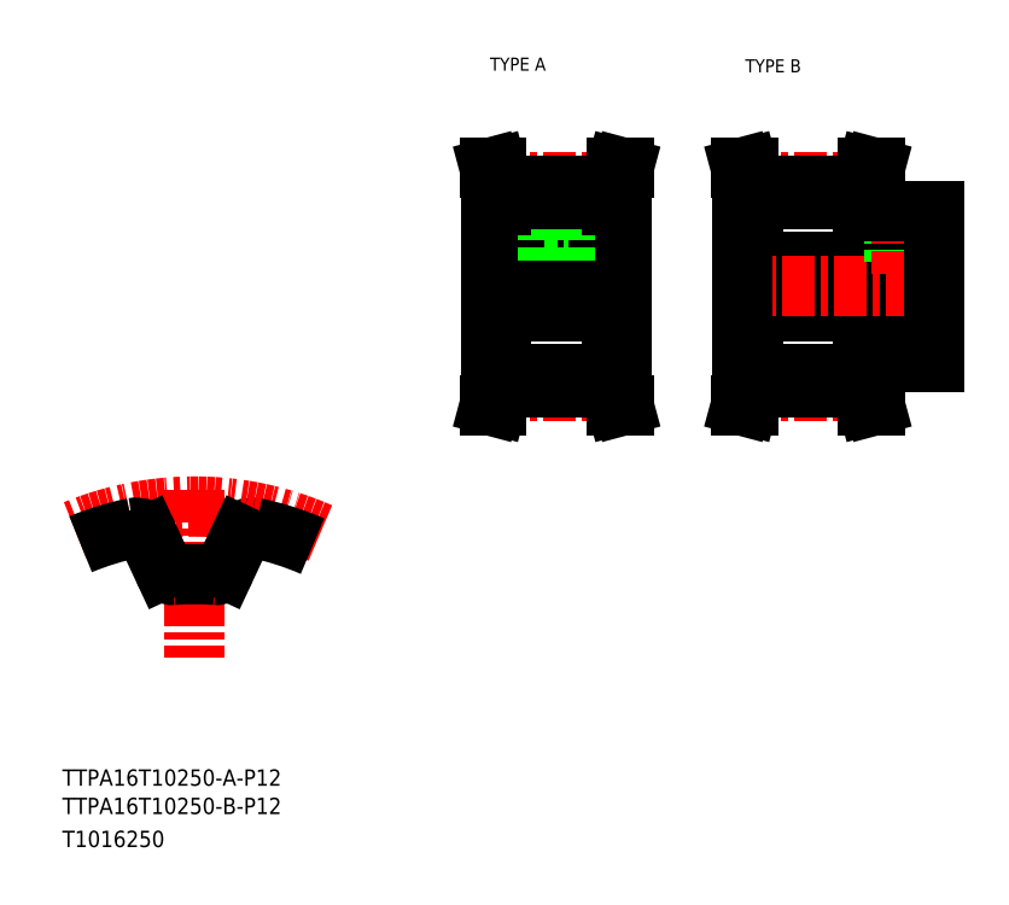
<metadata>
{"format":"dxf","ext":"dxf","renderer":"ezdxf+matplotlib","layout":"modelspace","background":"white","min_lineweight":24,"dpi":150}
</metadata>
<code>
0
SECTION
2
ENTITIES
0
TEXT
8
0
10
10
20
25
30
0
40
4
1
TTPA16T10250-A-P12
0
TEXT
8
0
10
10
20
10
30
0
40
4
1
T1016250
0
TEXT
8
0
10
114.6
20
199.9
30
0
40
3.2
1
TYPE A
0
TEXT
8
0
10
177
20
199.5
30
0
40
3.2
1
TYPE B
0
TEXT
8
0
10
10
20
18.07
30
0
40
4
1
TTPA16T10250-B-P12
0
LINE
8
CENTER
10
42.27
20
97.36
30
0
11
42.27
21
56.23
31
0
0
ARC
8
0
10
56.56
20
84.91
30
0
40
3.2
50
78.13
51
155
0
ARC
8
CENTER
10
42.27
20
16.9
30
0
40
76.4
50
66.21
51
112.4
0
ARC
8
0
10
42.27
20
16.9
30
0
40
72.7
50
101.9
51
112.5
0
ARC
8
0
10
42.27
20
16.9
30
0
40
59.9
50
85.08
51
94.92
0
ARC
8
0
10
36.92
20
78.97
30
0
40
2.4
50
205
51
274.9
0
LINE
8
0
10
30.87
20
86.26
30
0
11
34.75
21
77.95
31
0
0
ARC
8
0
10
27.97
20
84.91
30
0
40
3.2
50
25
51
101.9
0
ARC
8
0
10
47.61
20
78.97
30
0
40
2.4
50
265.1
51
335
0
LINE
8
0
10
53.66
20
86.26
30
0
11
49.79
21
77.95
31
0
0
ARC
8
0
10
42.27
20
16.9
30
0
40
72.7
50
66.58
51
78.13
0
LINE
8
0
10
176.3
20
141.1
30
0
11
223.3
21
141.1
31
0
0
LINE
8
0
10
208.3
20
128.6
30
0
11
223.3
21
128.6
31
0
0
LINE
8
0
10
208.3
20
165.6
30
0
11
223.3
21
165.6
31
0
0
LINE
8
0
10
176.3
20
153.1
30
0
11
223.3
21
153.1
31
0
0
LINE
8
CENTER
10
173.3
20
147.1
30
0
11
226.3
21
147.1
31
0
0
LINE
8
0
10
205.8
20
171.6
30
0
11
207
21
176.1
31
0
0
LINE
8
0
10
207.4
20
171.4
30
0
11
208.7
21
176.1
31
0
0
LINE
8
0
10
177.2
20
171.4
30
0
11
175.9
21
176.1
31
0
0
LINE
8
0
10
178.8
20
171.6
30
0
11
177.6
21
176.1
31
0
0
LINE
8
0
10
176.3
20
147.1
30
0
11
176.3
21
127.1
31
0
0
LINE
8
0
10
178.8
20
127.1
30
0
11
178.8
21
122.6
31
0
0
LINE
8
0
10
177.2
20
127.1
30
0
11
177.2
21
122.8
31
0
0
LINE
8
0
10
207.4
20
127.1
30
0
11
207.4
21
122.8
31
0
0
LINE
8
0
10
205.8
20
127.1
30
0
11
205.8
21
122.6
31
0
0
LINE
8
0
10
178.8
20
122.6
30
0
11
177.6
21
118.1
31
0
0
LINE
8
CENTER
10
176.3
20
121.6
30
0
11
208.3
21
121.6
31
0
0
LINE
8
0
10
177.2
20
122.8
30
0
11
175.9
21
118.1
31
0
0
LINE
8
0
10
177.6
20
118.1
30
0
11
175.9
21
118.1
31
0
0
LINE
8
0
10
207.4
20
122.8
30
0
11
208.7
21
118.1
31
0
0
LINE
8
0
10
205.8
20
122.6
30
0
11
207
21
118.1
31
0
0
LINE
8
0
10
178.8
20
122.6
30
0
11
205.8
21
122.6
31
0
0
LINE
8
0
10
178.8
20
125.8
30
0
11
205.8
21
125.8
31
0
0
LINE
8
0
10
207
20
118.1
30
0
11
208.7
21
118.1
31
0
0
LINE
8
0
10
176.3
20
127.1
30
0
11
178.8
21
127.1
31
0
0
LINE
8
0
10
208.3
20
127.1
30
0
11
205.8
21
127.1
31
0
0
LINE
8
0
10
208.3
20
128.6
30
0
11
208.3
21
127.1
31
0
0
LINE
8
0
10
213.3
20
165.6
30
0
11
213.3
21
153.1
31
0
0
LINE
8
0
10
213.7
20
165.6
30
0
11
213.7
21
153.1
31
0
0
LINE
8
0
10
216.9
20
165.6
30
0
11
216.9
21
153.1
31
0
0
LINE
8
0
10
217.3
20
165.6
30
0
11
217.3
21
153.1
31
0
0
LINE
8
CENTER
10
215.3
20
168.6
30
0
11
215.3
21
150.1
31
0
0
LINE
8
0
10
176.3
20
147.1
30
0
11
176.3
21
167.1
31
0
0
LINE
8
CENTER
10
176.3
20
172.6
30
0
11
208.3
21
172.6
31
0
0
LINE
8
0
10
176.3
20
167.1
30
0
11
178.8
21
167.1
31
0
0
LINE
8
0
10
177.2
20
167.1
30
0
11
177.2
21
171.4
31
0
0
LINE
8
0
10
208.3
20
165.6
30
0
11
208.3
21
167.1
31
0
0
LINE
8
0
10
178.8
20
168.4
30
0
11
205.8
21
168.4
31
0
0
LINE
8
0
10
208.3
20
167.1
30
0
11
205.8
21
167.1
31
0
0
LINE
8
0
10
205.8
20
167.1
30
0
11
205.8
21
171.6
31
0
0
LINE
8
0
10
207.4
20
167.1
30
0
11
207.4
21
171.4
31
0
0
LINE
8
0
10
178.8
20
171.6
30
0
11
205.8
21
171.6
31
0
0
LINE
8
0
10
178.8
20
167.1
30
0
11
178.8
21
171.6
31
0
0
LINE
8
0
10
177.6
20
176.1
30
0
11
175.9
21
176.1
31
0
0
LINE
8
0
10
207
20
176.1
30
0
11
208.7
21
176.1
31
0
0
LINE
8
0
10
223.3
20
128.6
30
0
11
223.3
21
147.1
31
0
0
LINE
8
0
10
223.3
20
165.6
30
0
11
223.3
21
147.1
31
0
0
LINE
8
CENTER
10
111.9
20
147.1
30
0
11
149.9
21
147.1
31
0
0
LINE
8
0
10
127.9
20
168.4
30
0
11
127.9
21
161.5
31
0
0
LINE
8
0
10
133.9
20
168.4
30
0
11
133.9
21
161.5
31
0
0
LINE
8
0
10
114.9
20
147.1
30
0
11
114.9
21
167.1
31
0
0
LINE
8
0
10
146.9
20
147.1
30
0
11
146.9
21
167.1
31
0
0
LINE
8
CENTER
10
130.9
20
172.6
30
0
11
130.9
21
147.1
31
0
0
LINE
8
0
10
144.4
20
127.1
30
0
11
144.4
21
122.6
31
0
0
LINE
8
0
10
146
20
127.1
30
0
11
146
21
122.8
31
0
0
LINE
8
0
10
115.8
20
127.1
30
0
11
115.8
21
122.8
31
0
0
LINE
8
0
10
117.4
20
127.1
30
0
11
117.4
21
122.6
31
0
0
LINE
8
CENTER
10
114.9
20
121.6
30
0
11
146.9
21
121.6
31
0
0
LINE
8
0
10
117.4
20
122.6
30
0
11
116.2
21
118.1
31
0
0
LINE
8
0
10
115.8
20
122.8
30
0
11
114.5
21
118.1
31
0
0
LINE
8
0
10
116.2
20
118.1
30
0
11
114.5
21
118.1
31
0
0
LINE
8
0
10
144.4
20
122.6
30
0
11
145.6
21
118.1
31
0
0
LINE
8
0
10
145.6
20
118.1
30
0
11
147.2
21
118.1
31
0
0
LINE
8
0
10
146
20
122.8
30
0
11
147.2
21
118.1
31
0
0
LINE
8
0
10
117.4
20
122.6
30
0
11
144.4
21
122.6
31
0
0
LINE
8
0
10
146.9
20
147.1
30
0
11
146.9
21
127.1
31
0
0
LINE
8
0
10
114.9
20
147.1
30
0
11
114.9
21
127.1
31
0
0
LINE
8
0
10
114.9
20
141.1
30
0
11
146.9
21
141.1
31
0
0
LINE
8
0
10
114.9
20
127.1
30
0
11
117.4
21
127.1
31
0
0
LINE
8
0
10
146.9
20
127.1
30
0
11
144.4
21
127.1
31
0
0
LINE
8
0
10
117.4
20
125.8
30
0
11
144.4
21
125.8
31
0
0
LINE
8
0
10
114.9
20
153.1
30
0
11
146.9
21
153.1
31
0
0
LINE
8
0
10
128.9
20
161.5
30
0
11
128.9
21
153.1
31
0
0
LINE
8
0
10
129.3
20
161.5
30
0
11
129.3
21
153.1
31
0
0
LINE
8
0
10
132.5
20
161.5
30
0
11
132.5
21
153.1
31
0
0
LINE
8
0
10
132.9
20
161.5
30
0
11
132.9
21
153.1
31
0
0
LINE
8
0
10
127.9
20
161.5
30
0
11
133.9
21
161.5
31
0
0
LINE
8
0
10
117.4
20
171.6
30
0
11
116.2
21
176.1
31
0
0
LINE
8
0
10
115.8
20
171.4
30
0
11
114.5
21
176.1
31
0
0
LINE
8
0
10
146
20
171.4
30
0
11
147.2
21
176.1
31
0
0
LINE
8
0
10
144.4
20
171.6
30
0
11
145.6
21
176.1
31
0
0
LINE
8
0
10
114.9
20
167.1
30
0
11
117.4
21
167.1
31
0
0
LINE
8
CENTER
10
114.9
20
172.6
30
0
11
146.9
21
172.6
31
0
0
LINE
8
0
10
115.8
20
167.1
30
0
11
115.8
21
171.4
31
0
0
LINE
8
0
10
117.4
20
167.1
30
0
11
117.4
21
171.6
31
0
0
LINE
8
0
10
117.4
20
171.6
30
0
11
144.4
21
171.6
31
0
0
LINE
8
0
10
146
20
167.1
30
0
11
146
21
171.4
31
0
0
LINE
8
0
10
144.4
20
167.1
30
0
11
144.4
21
171.6
31
0
0
LINE
8
0
10
146.9
20
167.1
30
0
11
144.4
21
167.1
31
0
0
LINE
8
0
10
117.4
20
168.4
30
0
11
144.4
21
168.4
31
0
0
LINE
8
0
10
116.2
20
176.1
30
0
11
114.5
21
176.1
31
0
0
LINE
8
0
10
145.6
20
176.1
30
0
11
147.2
21
176.1
31
0
0
ENDSEC
0
EOF

</code>
